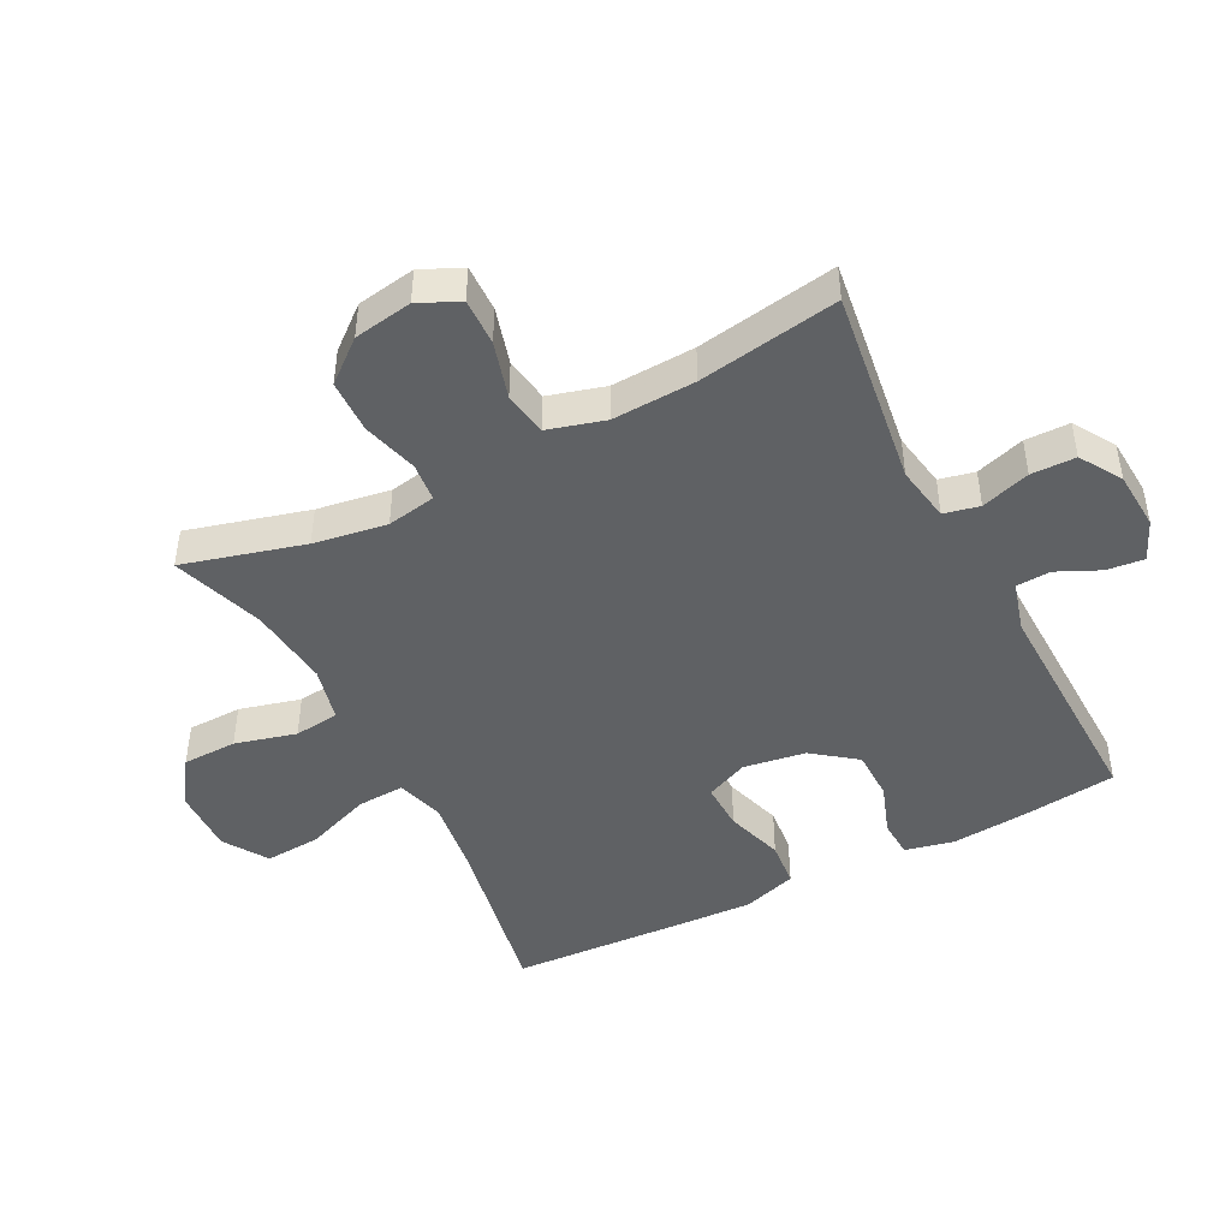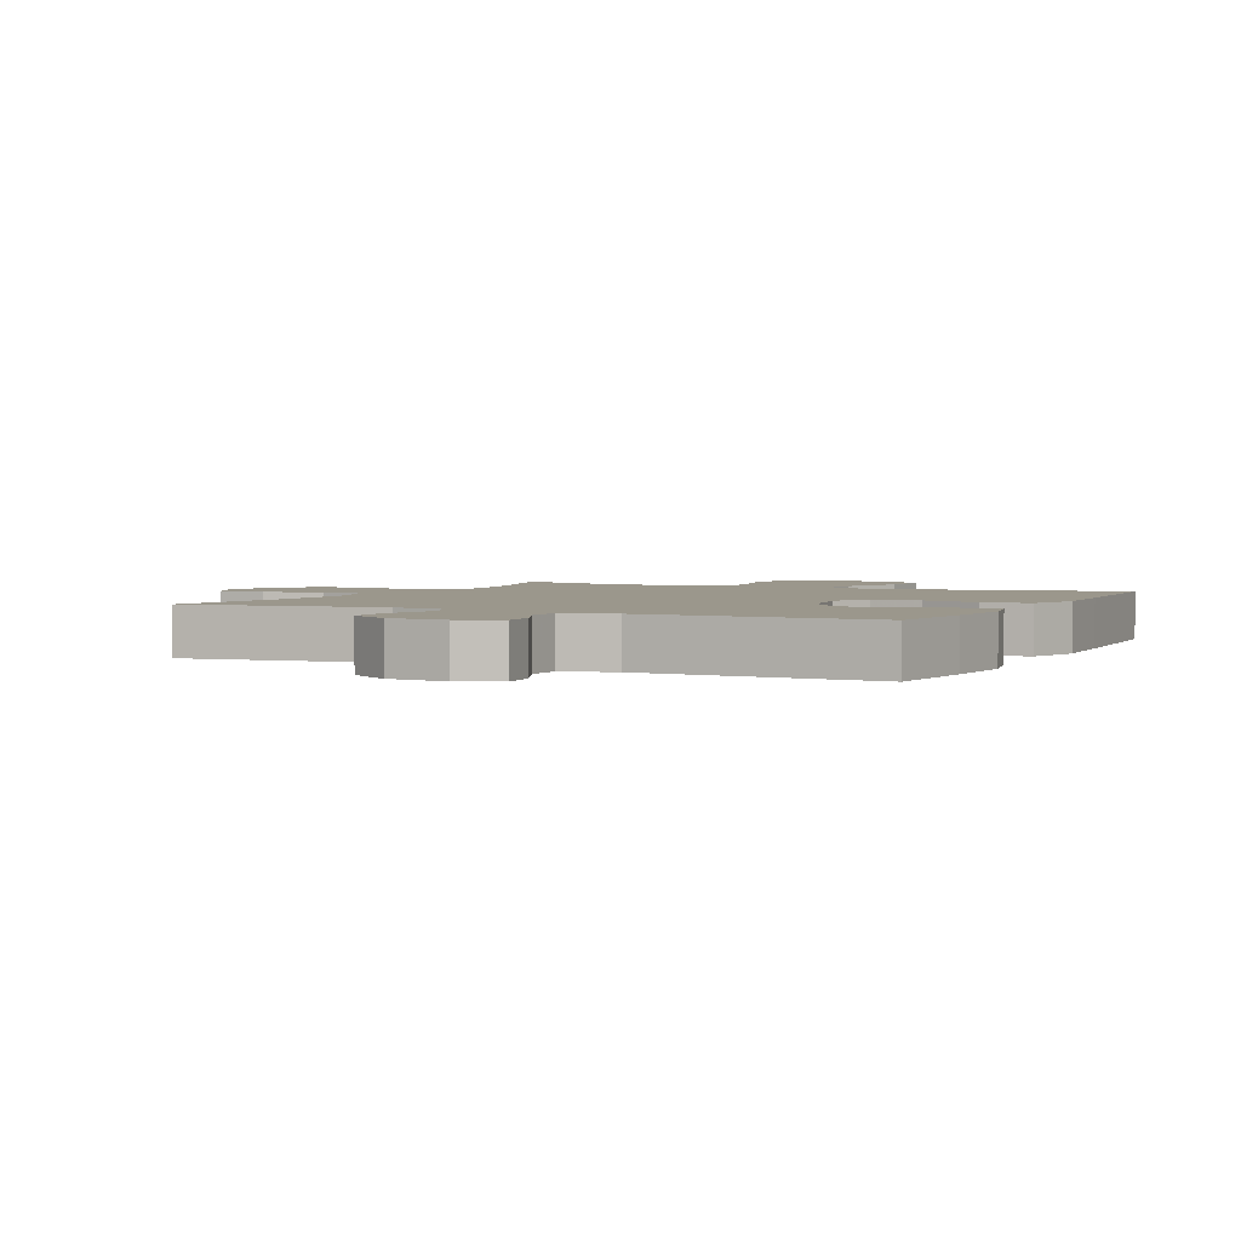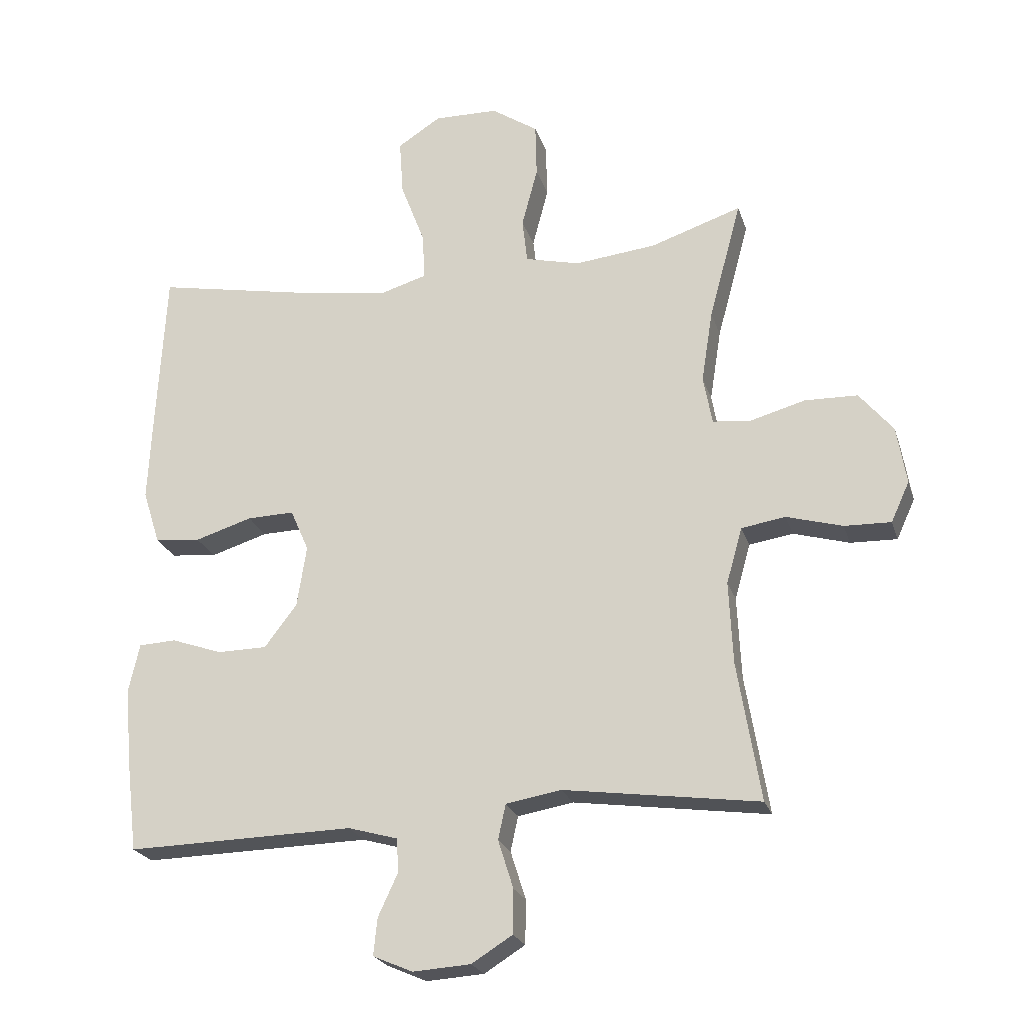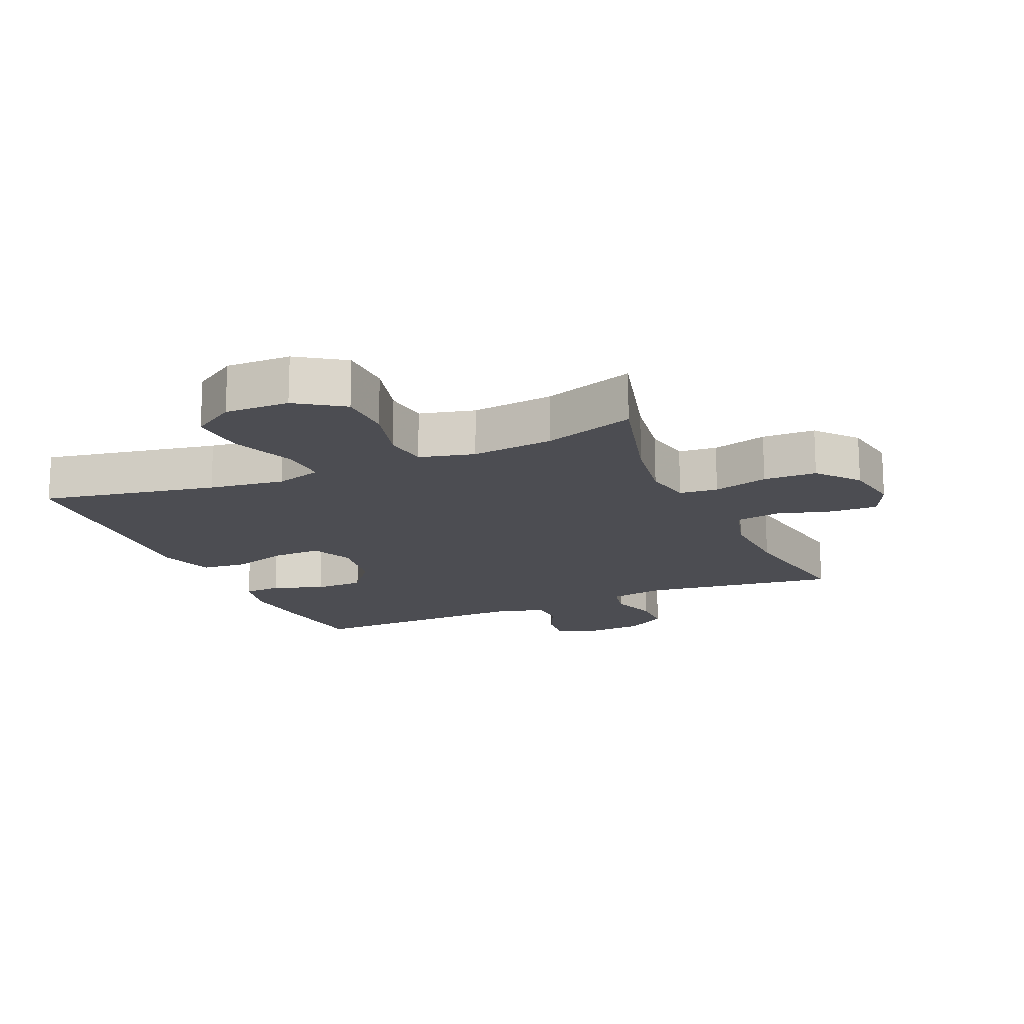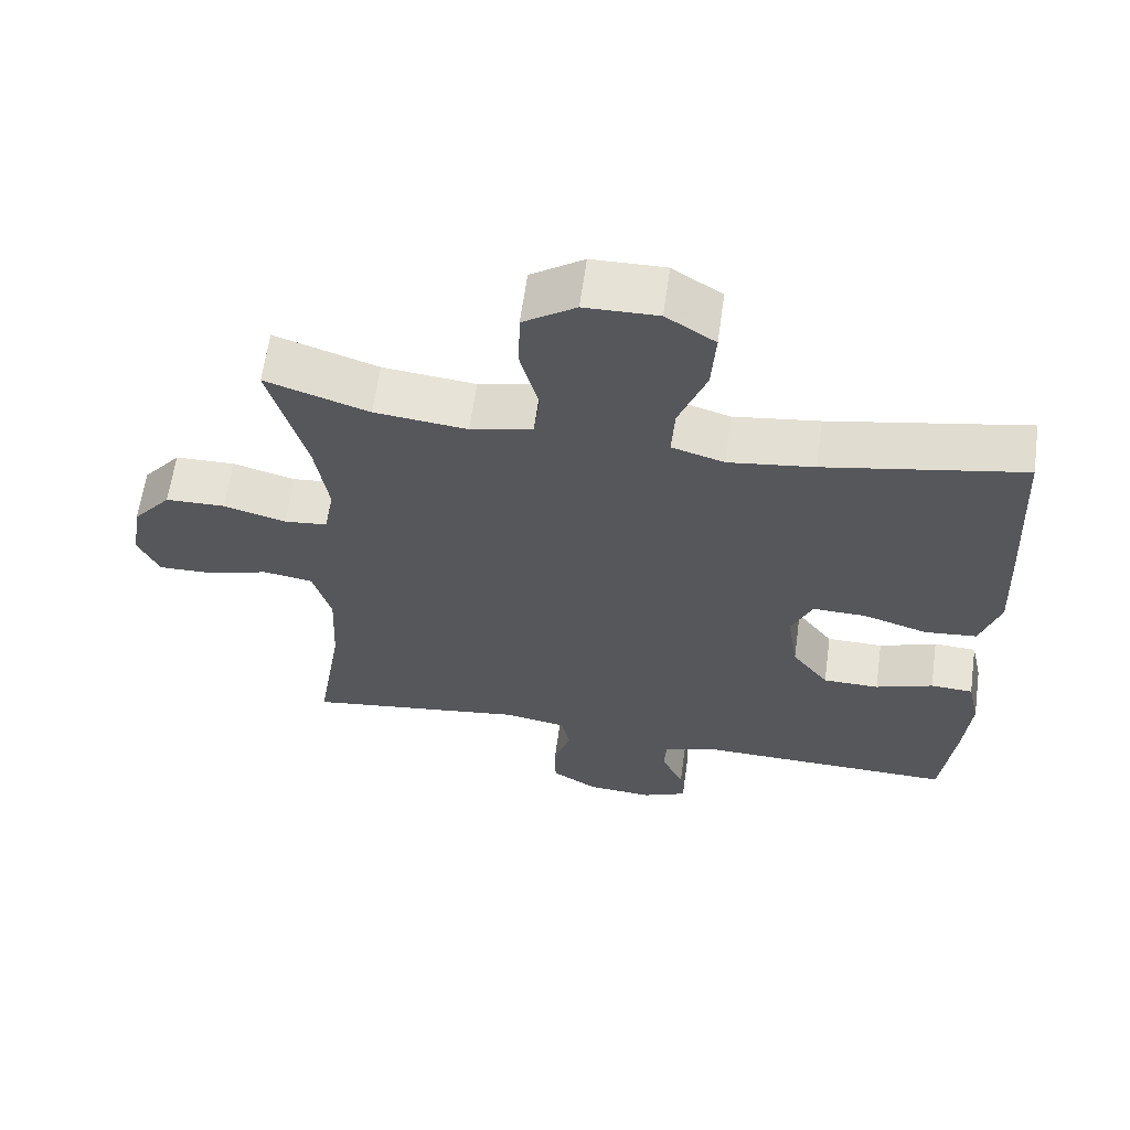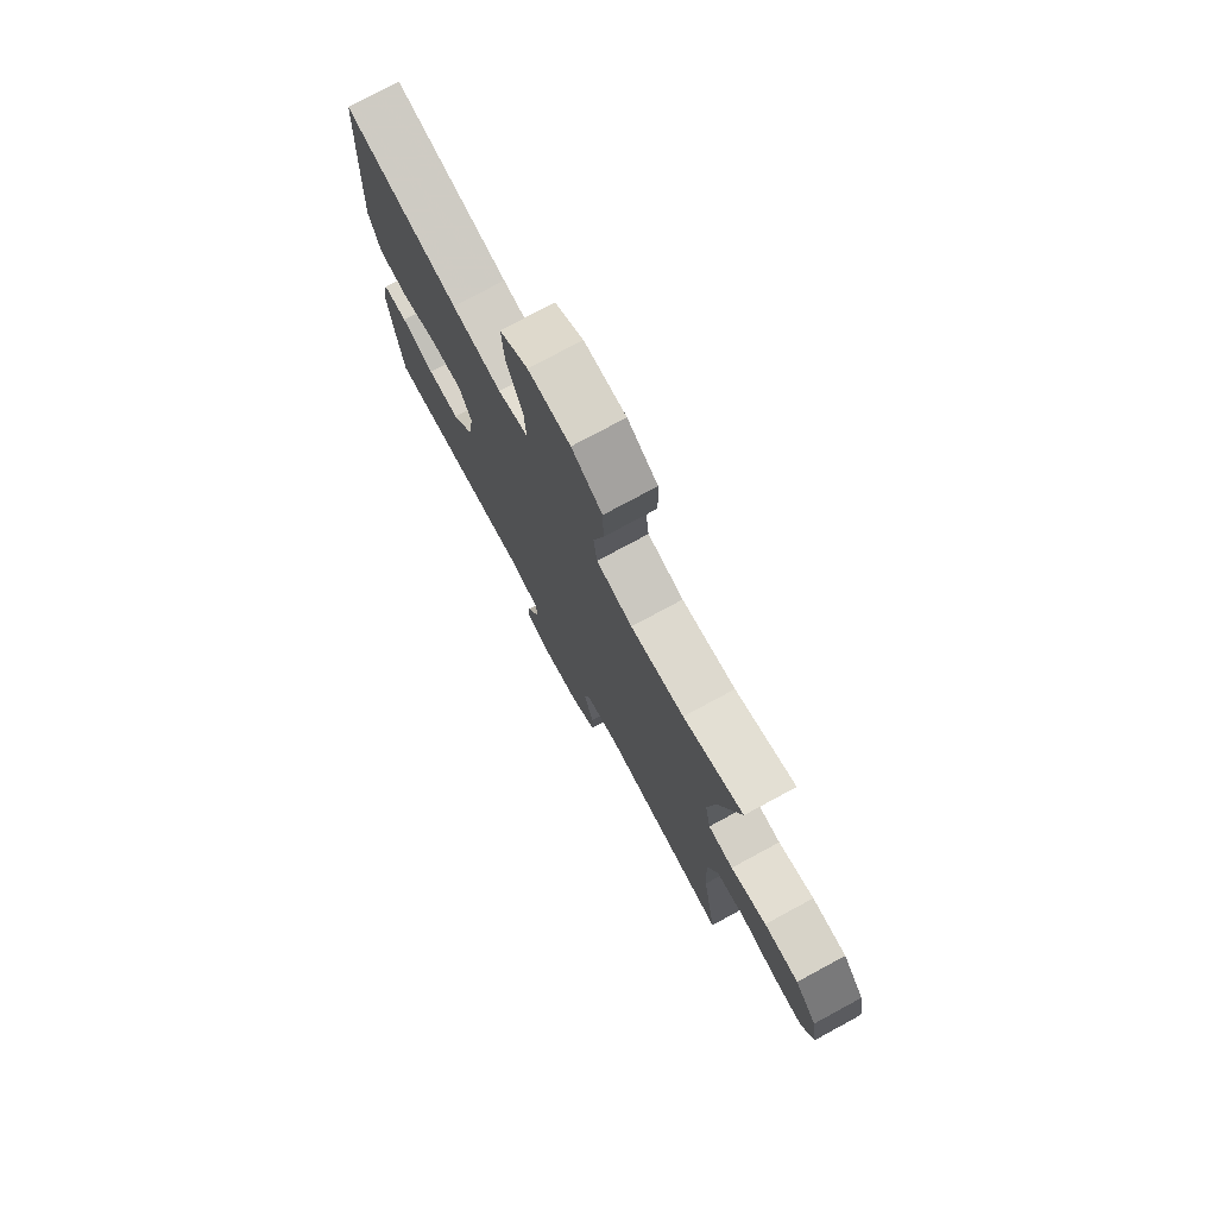
<metadata>
{"format":"obj","ext":"obj","renderer":"f3d","projection":"perspective","resolution":1024,"background":"white","views":[{"elev":-45.7,"azim":117.2,"up":"+Y"},{"elev":2.7,"azim":-154.1,"up":"+Y"},{"elev":-23.1,"azim":15.6,"up":"+Z"},{"elev":-16.3,"azim":23.6,"up":"+Y"},{"elev":62.4,"azim":-172.1,"up":"+Z"},{"elev":76.3,"azim":61.6,"up":"+Z"}]}
</metadata>
<code>
v 0.5 0.07 0.5
v 0.449 0.07 0.312
v 0.431 0.07 0.198
v 0.445 0.07 0.122
v 0.505 0.07 0.116
v 0.591 0.07 0.14
v 0.674 0.07 0.138
v 0.727 0.07 0.074
v 0.742 0.07 -0.017
v 0.713 0.07 -0.08
v 0.64 0.07 -0.078
v 0.552 0.07 -0.053
v 0.483 0.07 -0.064
v 0.458 0.07 -0.152
v 0.464 0.07 -0.282
v 0.5 0.07 -0.5
v 0.194 0.07 -0.458
v 0.107 0.07 -0.473
v 0.095 0.07 -0.528
v 0.119 0.07 -0.604
v 0.118 0.07 -0.673
v 0.054 0.07 -0.713
v -0.037 0.07 -0.719
v -0.099 0.07 -0.692
v -0.093 0.07 -0.634
v -0.062 0.07 -0.567
v -0.065 0.07 -0.514
v -0.143 0.07 -0.492
v -0.5 0.07 -0.5
v -0.518 0.07 -0.351
v -0.528 0.07 -0.235
v -0.511 0.07 -0.159
v -0.452 0.07 -0.156
v -0.372 0.07 -0.184
v -0.294 0.07 -0.183
v -0.243 0.07 -0.116
v -0.228 0.07 -0.019
v -0.257 0.07 0.047
v -0.331 0.07 0.045
v -0.421 0.07 0.017
v -0.493 0.07 0.024
v -0.52 0.07 0.109
v -0.514 0.07 0.238
v -0.5 0.07 0.5
v -0.227 0.07 0.448
v -0.109 0.07 0.432
v -0.036 0.07 0.454
v -0.04 0.07 0.528
v -0.078 0.07 0.628
v -0.084 0.07 0.716
v -0.016 0.07 0.76
v 0.085 0.07 0.758
v 0.158 0.07 0.709
v 0.16 0.07 0.624
v 0.135 0.07 0.529
v 0.143 0.07 0.459
v 0.229 0.07 0.438
v 0.357 0.07 0.452
v 0.5 0 0.5
v 0.449 0 0.312
v 0.431 0 0.198
v 0.445 0 0.122
v 0.505 0 0.116
v 0.591 0 0.14
v 0.674 0 0.138
v 0.727 0 0.074
v 0.742 0 -0.017
v 0.713 0 -0.08
v 0.64 0 -0.078
v 0.552 0 -0.053
v 0.483 0 -0.064
v 0.458 0 -0.152
v 0.464 0 -0.282
v 0.5 0 -0.5
v 0.194 0 -0.458
v 0.107 0 -0.473
v 0.095 0 -0.528
v 0.119 0 -0.604
v 0.118 0 -0.673
v 0.054 0 -0.713
v -0.037 0 -0.719
v -0.099 0 -0.692
v -0.093 0 -0.634
v -0.062 0 -0.567
v -0.065 0 -0.514
v -0.143 0 -0.492
v -0.5 0 -0.5
v -0.518 0 -0.351
v -0.528 0 -0.235
v -0.511 0 -0.159
v -0.452 0 -0.156
v -0.372 0 -0.184
v -0.294 0 -0.183
v -0.243 0 -0.116
v -0.228 0 -0.019
v -0.257 0 0.047
v -0.331 0 0.045
v -0.421 0 0.017
v -0.493 0 0.024
v -0.52 0 0.109
v -0.514 0 0.238
v -0.5 0 0.5
v -0.227 0 0.448
v -0.109 0 0.432
v -0.036 0 0.454
v -0.04 0 0.528
v -0.078 0 0.628
v -0.084 0 0.716
v -0.016 0 0.76
v 0.085 0 0.758
v 0.158 0 0.709
v 0.16 0 0.624
v 0.135 0 0.529
v 0.143 0 0.459
v 0.229 0 0.438
v 0.357 0 0.452
f 52 53 54 55
f 52 55 56
f 51 52 56
f 48 49 50 51
f 47 48 51 56
f 46 47 56 57
f 42 43 44 45
f 42 45 46
f 39 40 41 42
f 38 39 42 46
f 37 38 46 57
f 31 32 33 34
f 31 34 35
f 28 29 30 31
f 27 28 31 35
f 23 24 25 26
f 23 26 27
f 22 23 27
f 19 20 21 22
f 18 19 22 27
f 15 16 17
f 14 15 17 18
f 13 14 18 27
f 9 10 11 12
f 9 12 13
f 8 9 13
f 5 6 7 8
f 4 5 8 13
f 58 1 2
f 58 2 3
f 36 37 57 58
f 36 58 3 4
f 27 35 36
f 4 13 27 36
f 113 112 111 110
f 114 113 110
f 114 110 109
f 109 108 107 106
f 114 109 106 105
f 115 114 105 104
f 103 102 101 100
f 104 103 100
f 100 99 98 97
f 104 100 97 96
f 115 104 96 95
f 92 91 90 89
f 93 92 89
f 89 88 87 86
f 93 89 86 85
f 84 83 82 81
f 85 84 81
f 85 81 80
f 80 79 78 77
f 85 80 77 76
f 75 74 73
f 76 75 73 72
f 85 76 72 71
f 70 69 68 67
f 71 70 67
f 71 67 66
f 66 65 64 63
f 71 66 63 62
f 60 59 116
f 61 60 116
f 116 115 95 94
f 62 61 116 94
f 94 93 85
f 94 85 71 62
f 1 59 60 2
f 2 60 61 3
f 3 61 62 4
f 4 62 63 5
f 5 63 64 6
f 6 64 65 7
f 7 65 66 8
f 8 66 67 9
f 9 67 68 10
f 10 68 69 11
f 11 69 70 12
f 12 70 71 13
f 13 71 72 14
f 14 72 73 15
f 15 73 74 16
f 16 74 75 17
f 17 75 76 18
f 18 76 77 19
f 19 77 78 20
f 20 78 79 21
f 21 79 80 22
f 22 80 81 23
f 23 81 82 24
f 24 82 83 25
f 25 83 84 26
f 26 84 85 27
f 27 85 86 28
f 28 86 87 29
f 29 87 88 30
f 30 88 89 31
f 31 89 90 32
f 32 90 91 33
f 33 91 92 34
f 34 92 93 35
f 35 93 94 36
f 36 94 95 37
f 37 95 96 38
f 38 96 97 39
f 39 97 98 40
f 40 98 99 41
f 41 99 100 42
f 42 100 101 43
f 43 101 102 44
f 44 102 103 45
f 45 103 104 46
f 46 104 105 47
f 47 105 106 48
f 48 106 107 49
f 49 107 108 50
f 50 108 109 51
f 51 109 110 52
f 52 110 111 53
f 53 111 112 54
f 54 112 113 55
f 55 113 114 56
f 56 114 115 57
f 57 115 116 58
f 58 116 59 1

</code>
